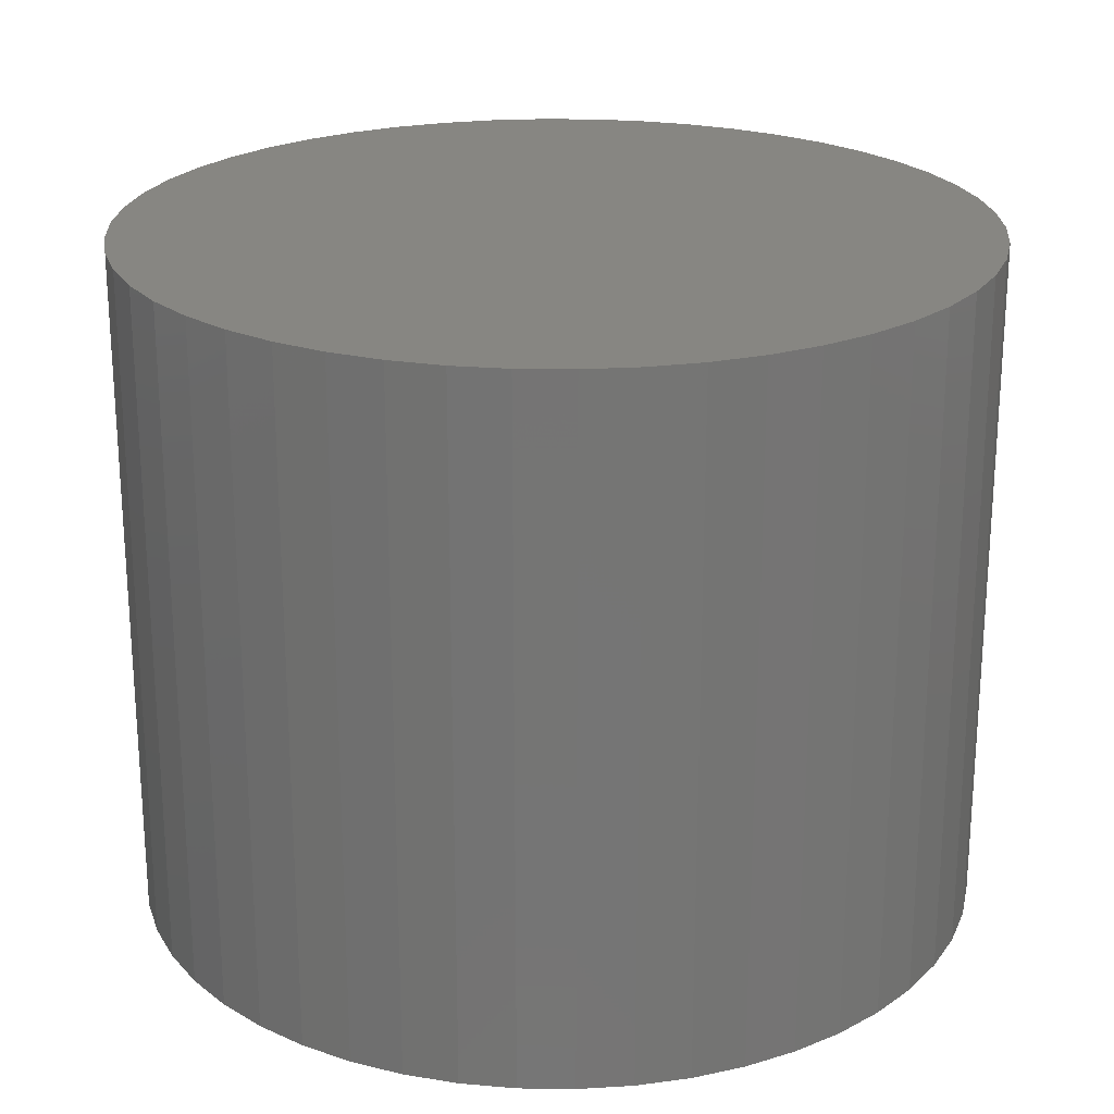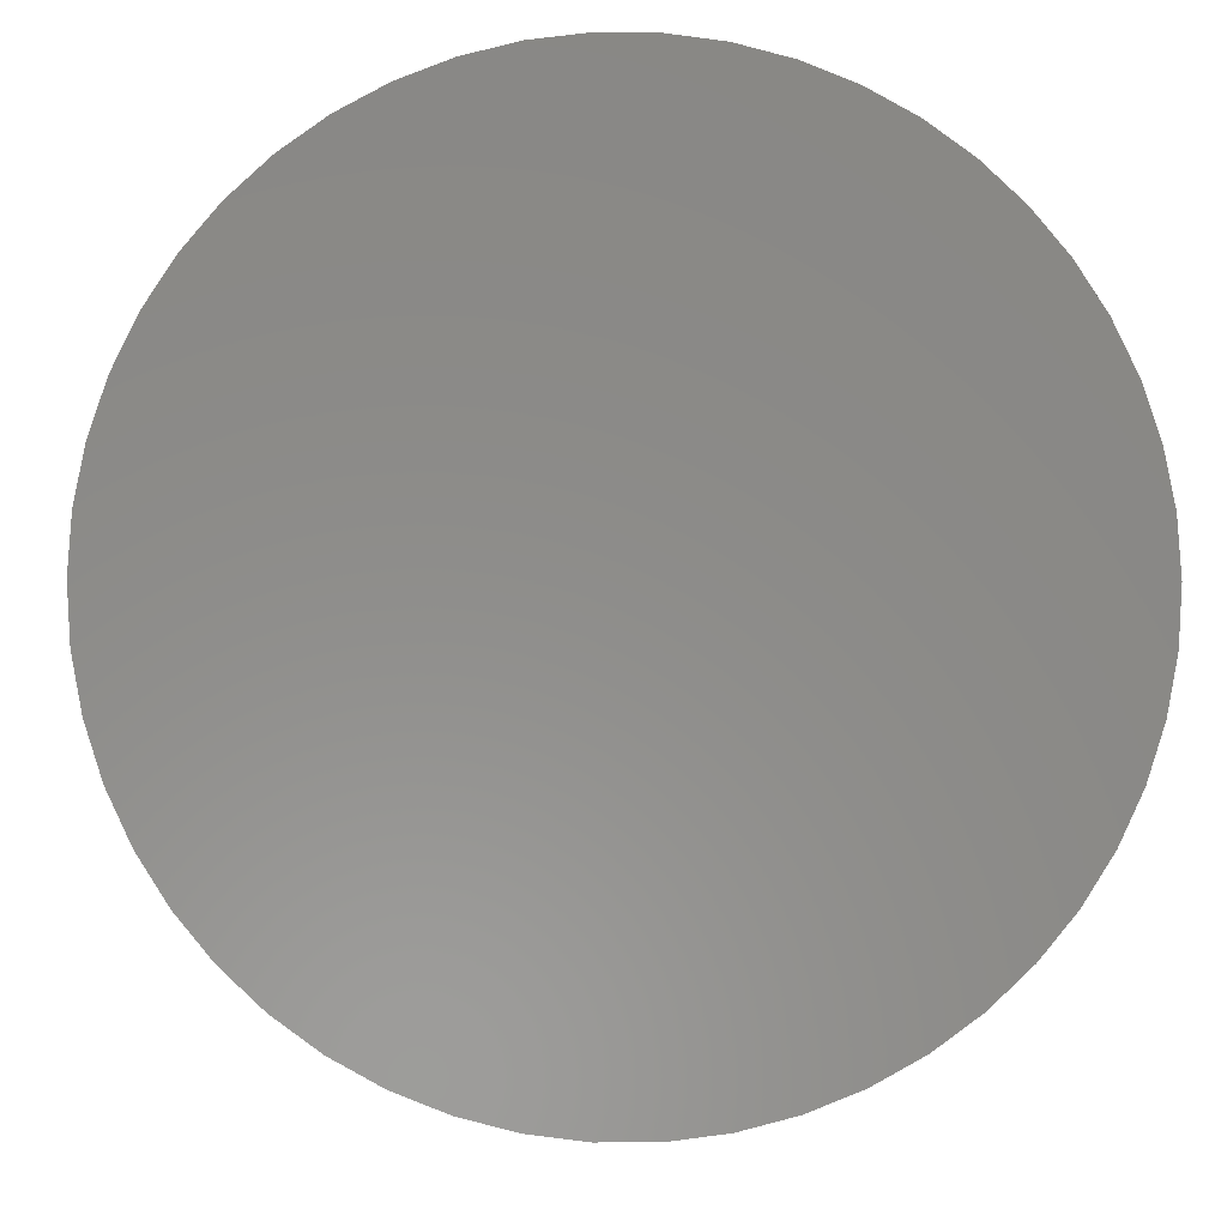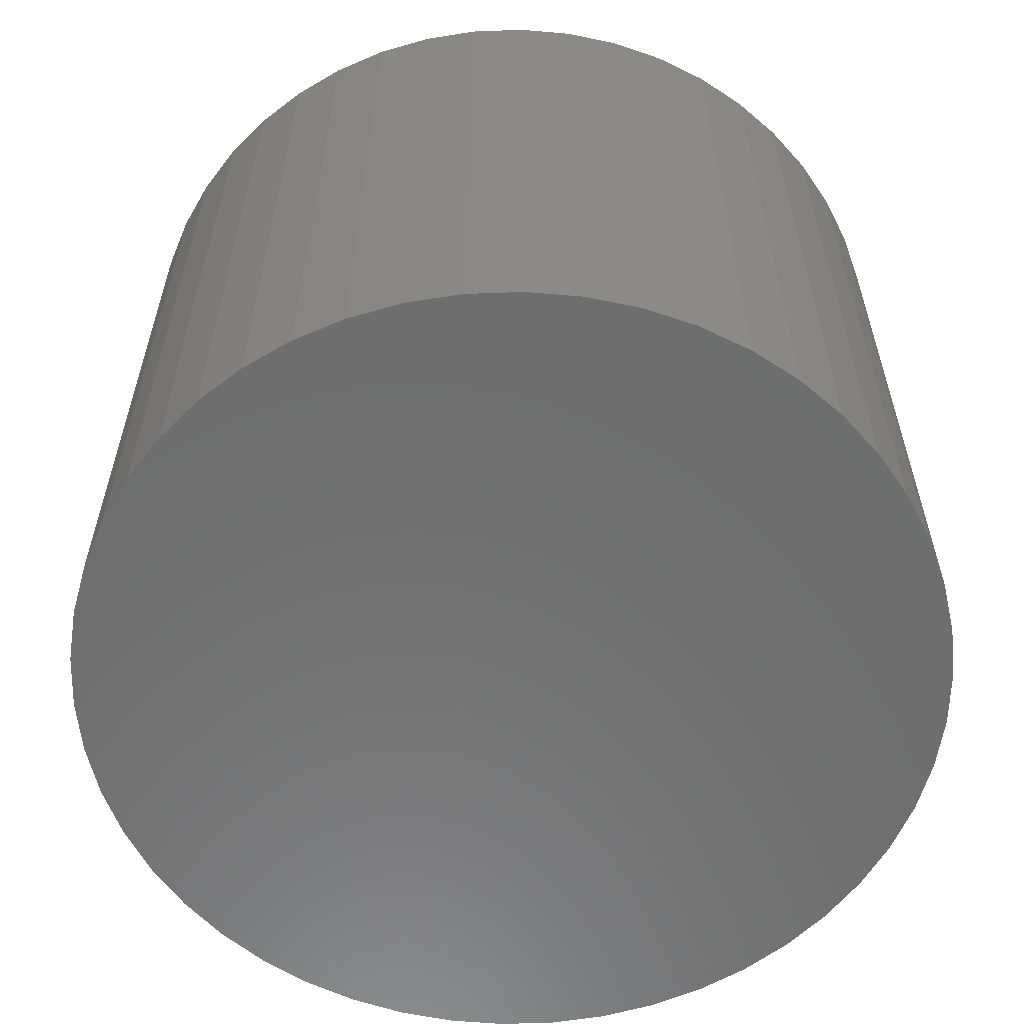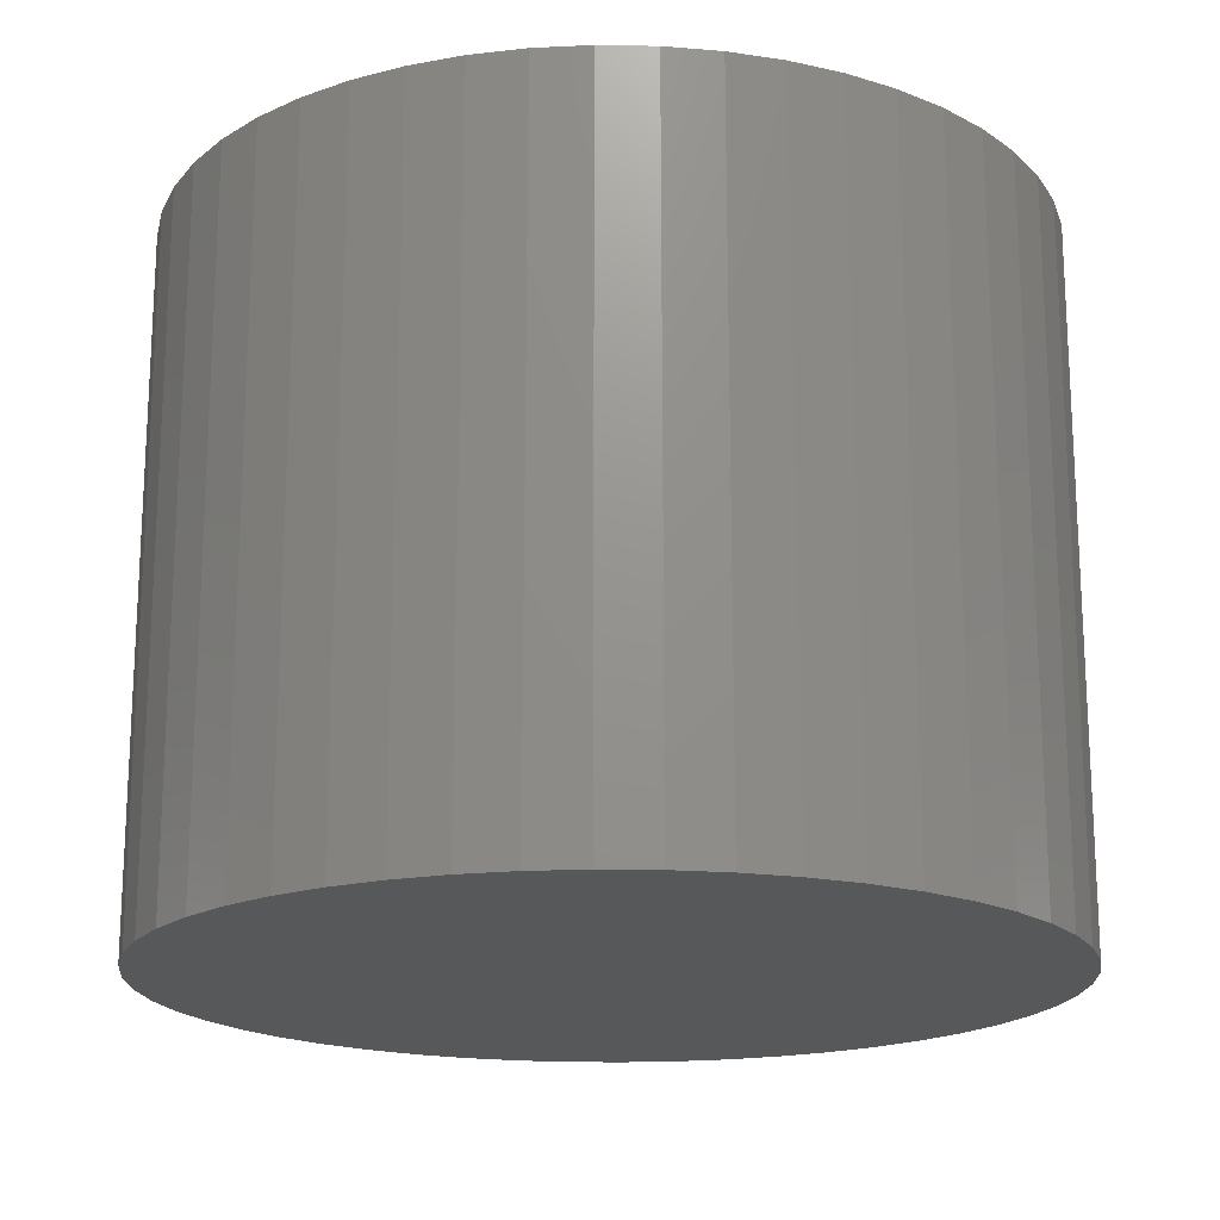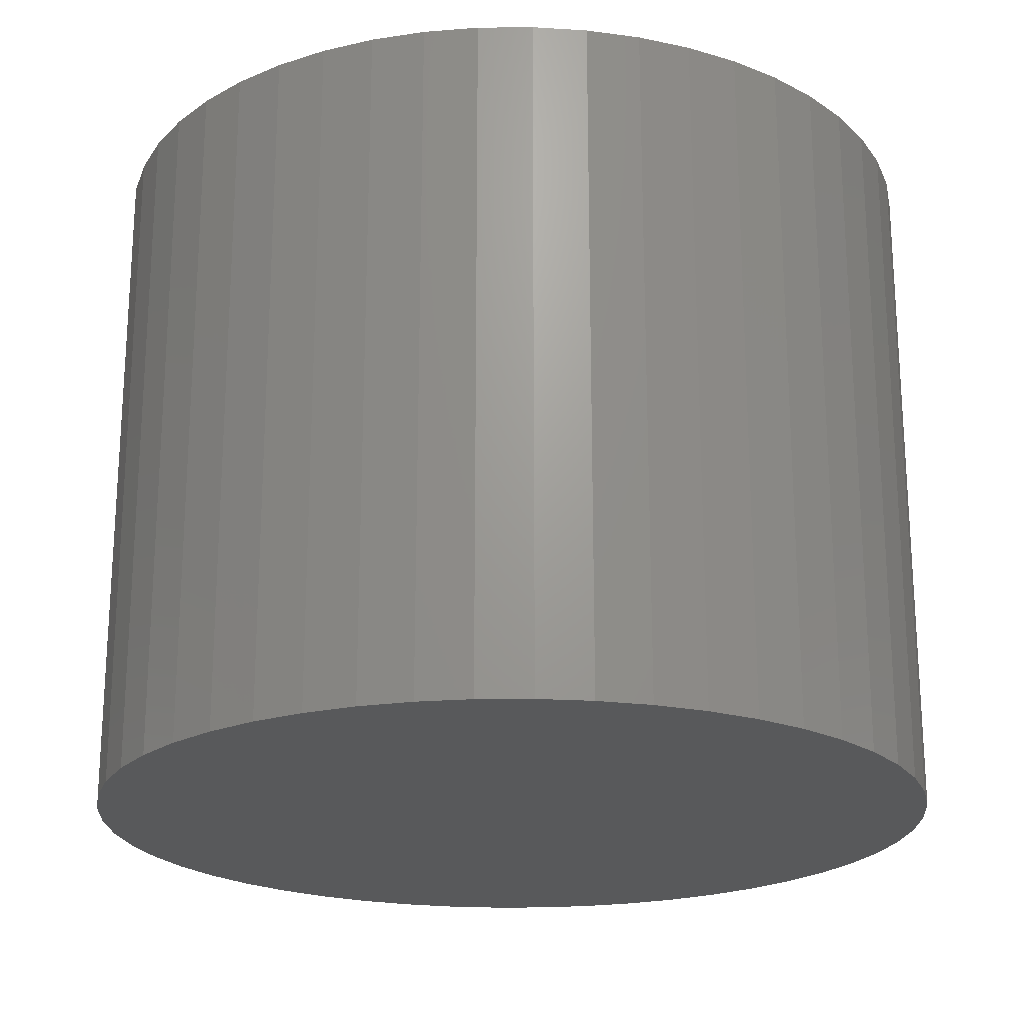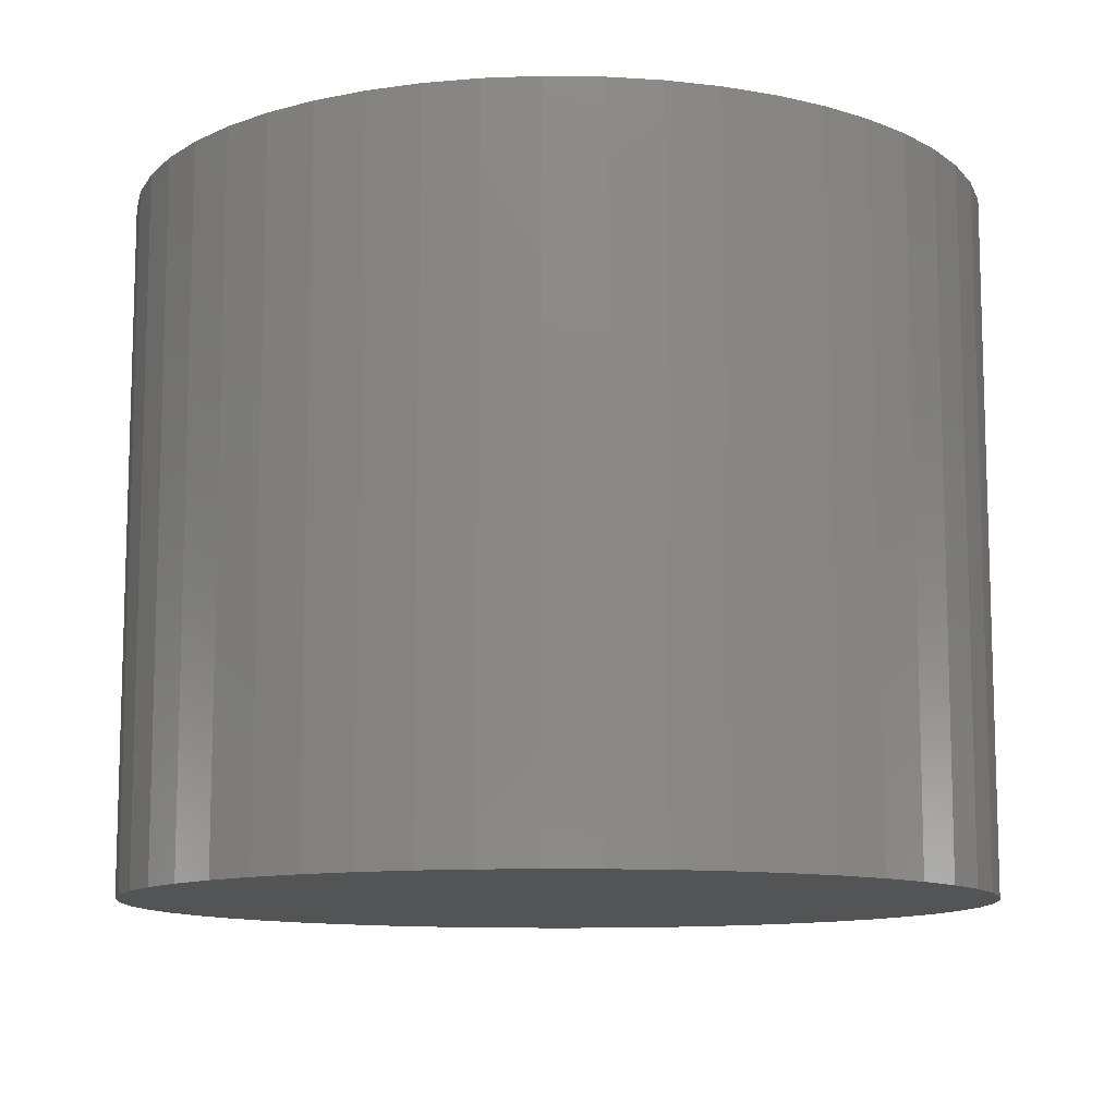
<metadata>
{"format":"stl","ext":"stl","renderer":"f3d","projection":"perspective","resolution":1024,"background":"white","views":[{"elev":22.8,"azim":102.1,"up":"+Z"},{"elev":-4.3,"azim":178.2,"up":"+Y"},{"elev":-59.6,"azim":81.4,"up":"+Z"},{"elev":-18.3,"azim":-81.1,"up":"+Z"},{"elev":-21.4,"azim":-99.9,"up":"+Z"},{"elev":-11.1,"azim":-37.7,"up":"+Z"}]}
</metadata>
<code>
# stl→obj: 100 verts, 196 faces
v 4.35 0 3.5
v 4.316 0.5452 -3.5
v 4.316 0.5452 3.5
v 4.35 0 -3.5
v 0.2731 4.341 -3.5
v -0.2731 4.341 3.5
v 0.2731 4.341 3.5
v -0.2731 4.341 -3.5
v 4.316 -0.5452 3.5
v 4.213 1.082 3.5
v 4.213 -1.082 3.5
v 4.045 1.601 3.5
v 4.045 -1.601 3.5
v 3.812 2.096 3.5
v 3.812 -2.096 3.5
v 3.519 2.557 3.5
v 3.519 -2.557 3.5
v 3.171 2.978 3.5
v 3.171 -2.978 3.5
v 2.773 3.352 3.5
v 2.773 -3.352 3.5
v 2.331 3.673 3.5
v 2.331 -3.673 3.5
v 1.852 3.936 3.5
v 1.852 -3.936 3.5
v 1.344 4.137 3.5
v 1.344 -4.137 3.5
v 0.8151 4.273 3.5
v 0.8151 -4.273 3.5
v 0.2731 -4.341 3.5
v -0.2731 -4.341 3.5
v -0.8151 4.273 3.5
v -0.8151 -4.273 3.5
v -1.344 4.137 3.5
v -1.344 -4.137 3.5
v -1.852 3.936 3.5
v -1.852 -3.936 3.5
v -2.331 3.673 3.5
v -2.331 -3.673 3.5
v -2.773 3.352 3.5
v -2.773 -3.352 3.5
v -3.171 2.978 3.5
v -3.171 -2.978 3.5
v -3.519 2.557 3.5
v -3.519 -2.557 3.5
v -3.812 2.096 3.5
v -3.812 -2.096 3.5
v -4.045 1.601 3.5
v -4.045 -1.601 3.5
v -4.213 1.082 3.5
v -4.213 -1.082 3.5
v -4.316 0.5452 3.5
v -4.316 -0.5452 3.5
v -4.35 0 3.5
v 3.171 2.978 -3.5
v 2.773 3.352 -3.5
v 4.316 -0.5452 -3.5
v 4.213 -1.082 -3.5
v 4.213 1.082 -3.5
v 4.045 -1.601 -3.5
v 4.045 1.601 -3.5
v 3.812 -2.096 -3.5
v 3.812 2.096 -3.5
v 3.519 -2.557 -3.5
v 3.519 2.557 -3.5
v 3.171 -2.978 -3.5
v 2.773 -3.352 -3.5
v 2.331 -3.673 -3.5
v 2.331 3.673 -3.5
v 1.852 -3.936 -3.5
v 1.852 3.936 -3.5
v 1.344 -4.137 -3.5
v 1.344 4.137 -3.5
v 0.8151 -4.273 -3.5
v 0.8151 4.273 -3.5
v 0.2731 -4.341 -3.5
v -0.2731 -4.341 -3.5
v -0.8151 -4.273 -3.5
v -0.8151 4.273 -3.5
v -1.344 -4.137 -3.5
v -1.344 4.137 -3.5
v -1.852 -3.936 -3.5
v -1.852 3.936 -3.5
v -2.331 -3.673 -3.5
v -2.331 3.673 -3.5
v -2.773 -3.352 -3.5
v -2.773 3.352 -3.5
v -3.171 -2.978 -3.5
v -3.171 2.978 -3.5
v -3.519 -2.557 -3.5
v -3.519 2.557 -3.5
v -3.812 -2.096 -3.5
v -3.812 2.096 -3.5
v -4.045 -1.601 -3.5
v -4.045 1.601 -3.5
v -4.213 -1.082 -3.5
v -4.213 1.082 -3.5
v -4.316 -0.5452 -3.5
v -4.316 0.5452 -3.5
v -4.35 0 -3.5
f 1 2 3
f 2 1 4
f 5 6 7
f 6 5 8
f 3 9 1
f 10 9 3
f 10 11 9
f 12 11 10
f 12 13 11
f 14 13 12
f 14 15 13
f 16 15 14
f 16 17 15
f 18 17 16
f 18 19 17
f 20 19 18
f 20 21 19
f 22 21 20
f 22 23 21
f 24 23 22
f 24 25 23
f 26 25 24
f 26 27 25
f 28 27 26
f 28 29 27
f 7 29 28
f 7 30 29
f 6 30 7
f 6 31 30
f 32 31 6
f 32 33 31
f 34 33 32
f 34 35 33
f 36 35 34
f 36 37 35
f 38 37 36
f 38 39 37
f 40 39 38
f 40 41 39
f 42 41 40
f 42 43 41
f 44 43 42
f 44 45 43
f 46 45 44
f 46 47 45
f 48 47 46
f 48 49 47
f 50 49 48
f 50 51 49
f 52 51 50
f 52 53 51
f 53 52 54
f 55 20 18
f 20 55 56
f 57 2 4
f 58 2 57
f 58 59 2
f 60 59 58
f 60 61 59
f 62 61 60
f 62 63 61
f 64 63 62
f 64 65 63
f 66 65 64
f 66 55 65
f 67 55 66
f 67 56 55
f 68 56 67
f 68 69 56
f 70 69 68
f 70 71 69
f 72 71 70
f 72 73 71
f 74 73 72
f 74 75 73
f 76 75 74
f 76 5 75
f 77 5 76
f 77 8 5
f 78 8 77
f 78 79 8
f 80 79 78
f 80 81 79
f 82 81 80
f 82 83 81
f 84 83 82
f 84 85 83
f 86 85 84
f 86 87 85
f 88 87 86
f 88 89 87
f 90 89 88
f 90 91 89
f 92 91 90
f 92 93 91
f 94 93 92
f 94 95 93
f 96 95 94
f 96 97 95
f 98 97 96
f 98 99 97
f 99 98 100
f 87 42 40
f 42 87 89
f 81 36 34
f 36 81 83
f 14 65 16
f 65 14 63
f 73 28 26
f 28 73 75
f 69 24 22
f 24 69 71
f 95 46 93
f 46 95 48
f 91 42 89
f 42 91 44
f 8 32 6
f 32 8 79
f 15 60 13
f 60 15 62
f 13 58 11
f 58 13 60
f 10 61 12
f 61 10 59
f 3 59 10
f 59 3 2
f 12 63 14
f 63 12 61
f 71 26 24
f 26 71 73
f 56 22 20
f 22 56 69
f 97 48 95
f 48 97 50
f 100 52 99
f 52 100 54
f 83 38 36
f 38 83 85
f 9 4 1
f 4 9 57
f 88 41 43
f 41 88 86
f 98 54 100
f 54 98 53
f 77 30 31
f 30 77 76
f 16 55 18
f 55 16 65
f 75 7 28
f 7 75 5
f 93 44 91
f 44 93 46
f 99 50 97
f 50 99 52
f 85 40 38
f 40 85 87
f 79 34 32
f 34 79 81
f 19 64 17
f 64 19 66
f 70 23 25
f 23 70 68
f 67 19 21
f 19 67 66
f 11 57 9
f 57 11 58
f 82 35 37
f 35 82 80
f 88 45 90
f 45 88 43
f 72 25 27
f 25 72 70
f 74 27 29
f 27 74 72
f 76 29 30
f 29 76 74
f 17 62 15
f 62 17 64
f 78 31 33
f 31 78 77
f 84 37 39
f 37 84 82
f 92 49 94
f 49 92 47
f 94 51 96
f 51 94 49
f 96 53 98
f 53 96 51
f 68 21 23
f 21 68 67
f 86 39 41
f 39 86 84
f 80 33 35
f 33 80 78
f 90 47 92
f 47 90 45

</code>
